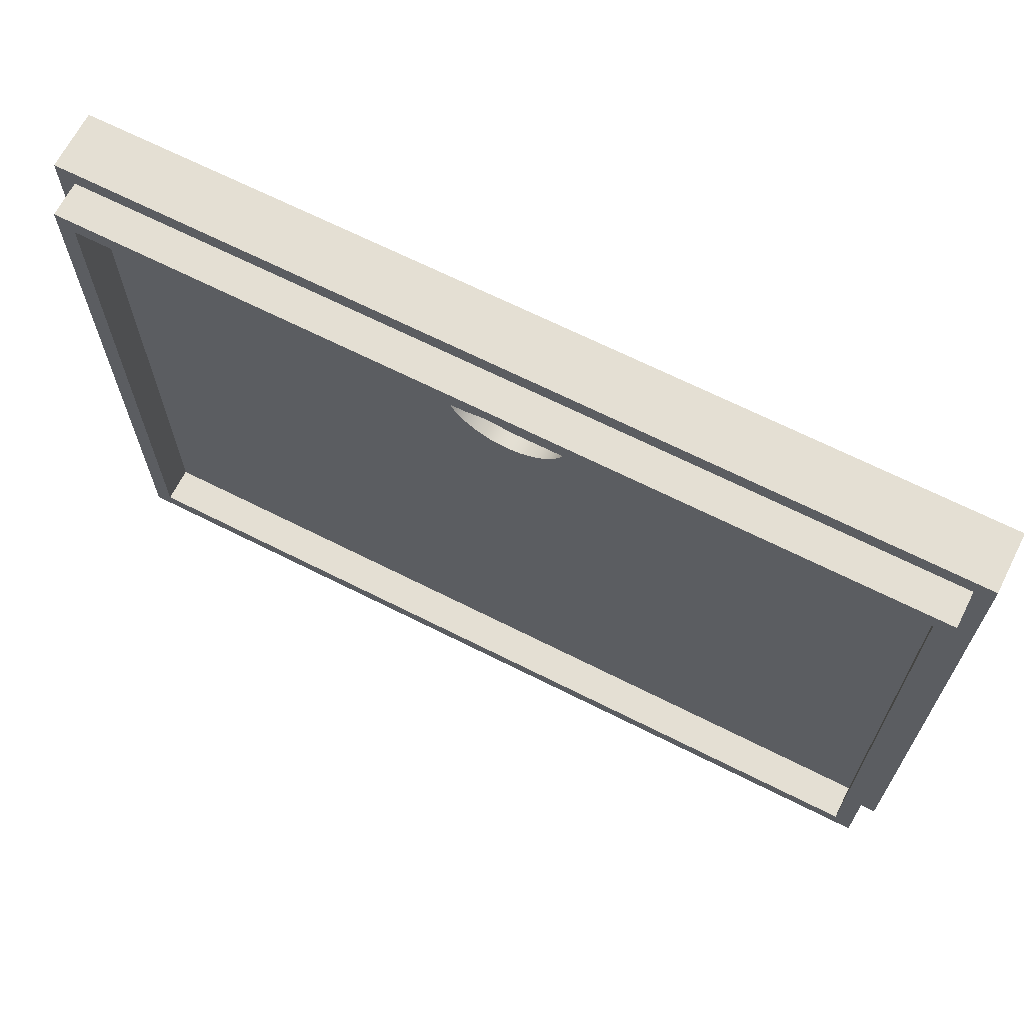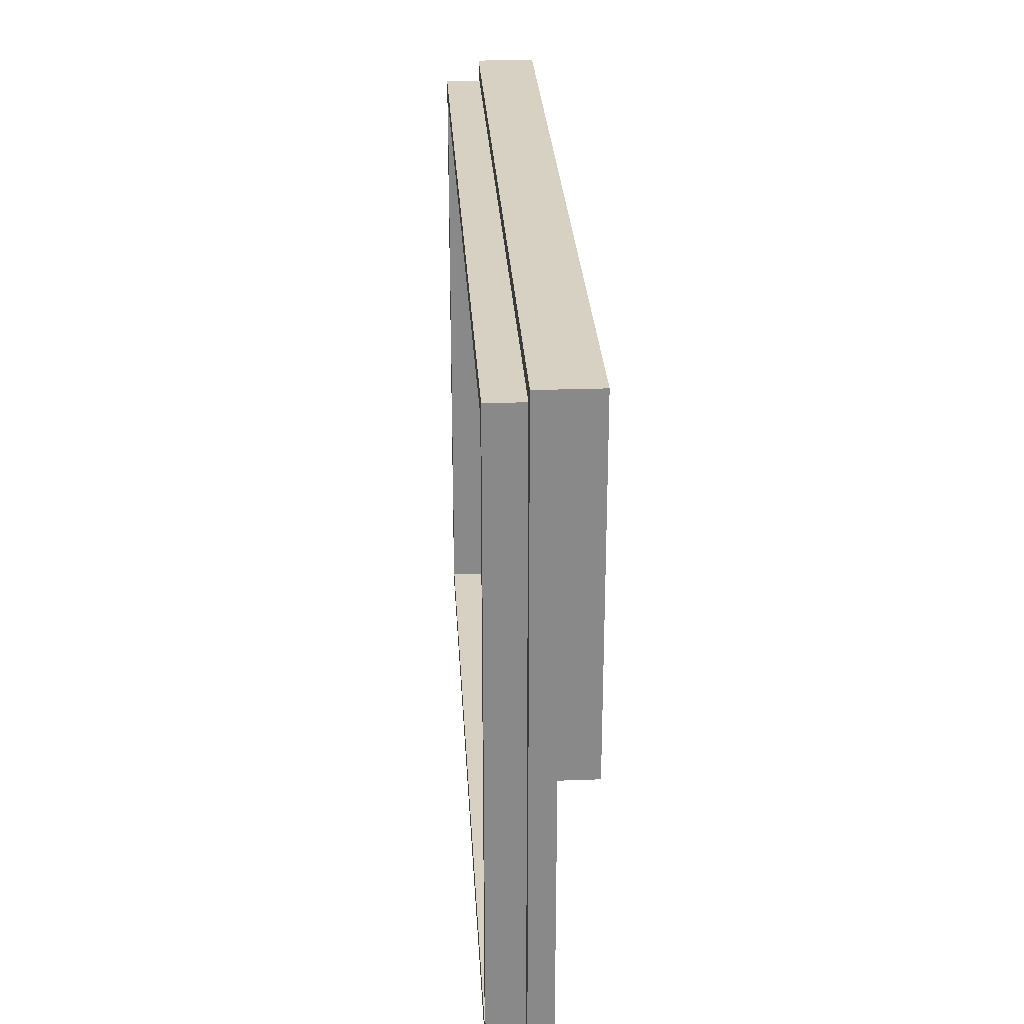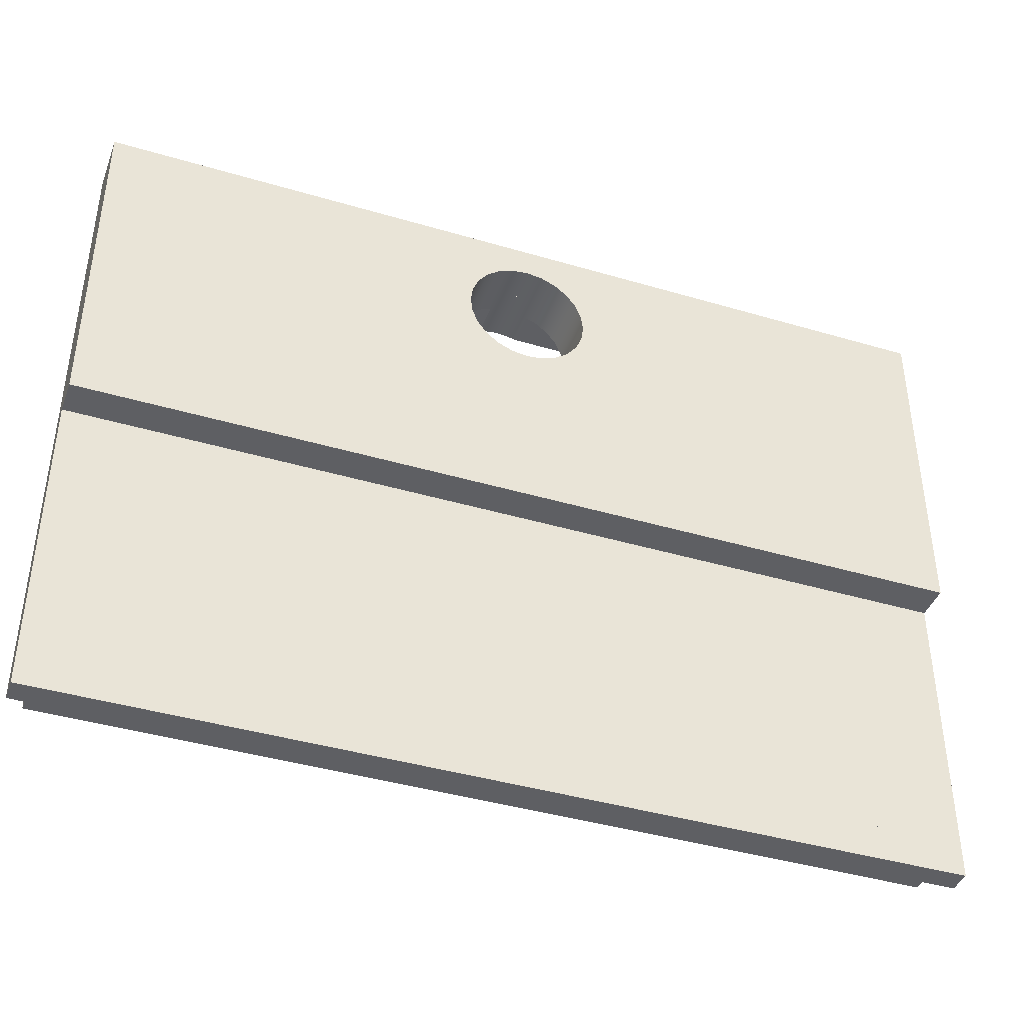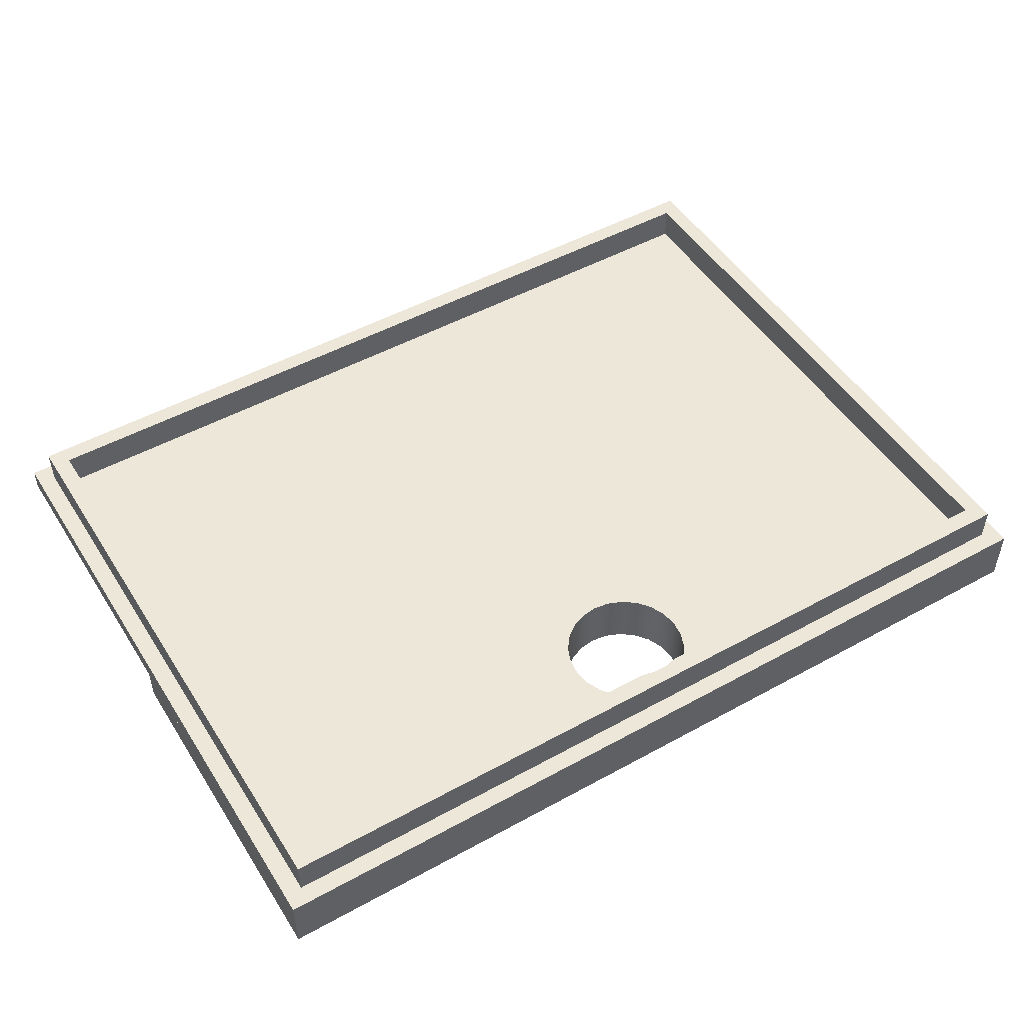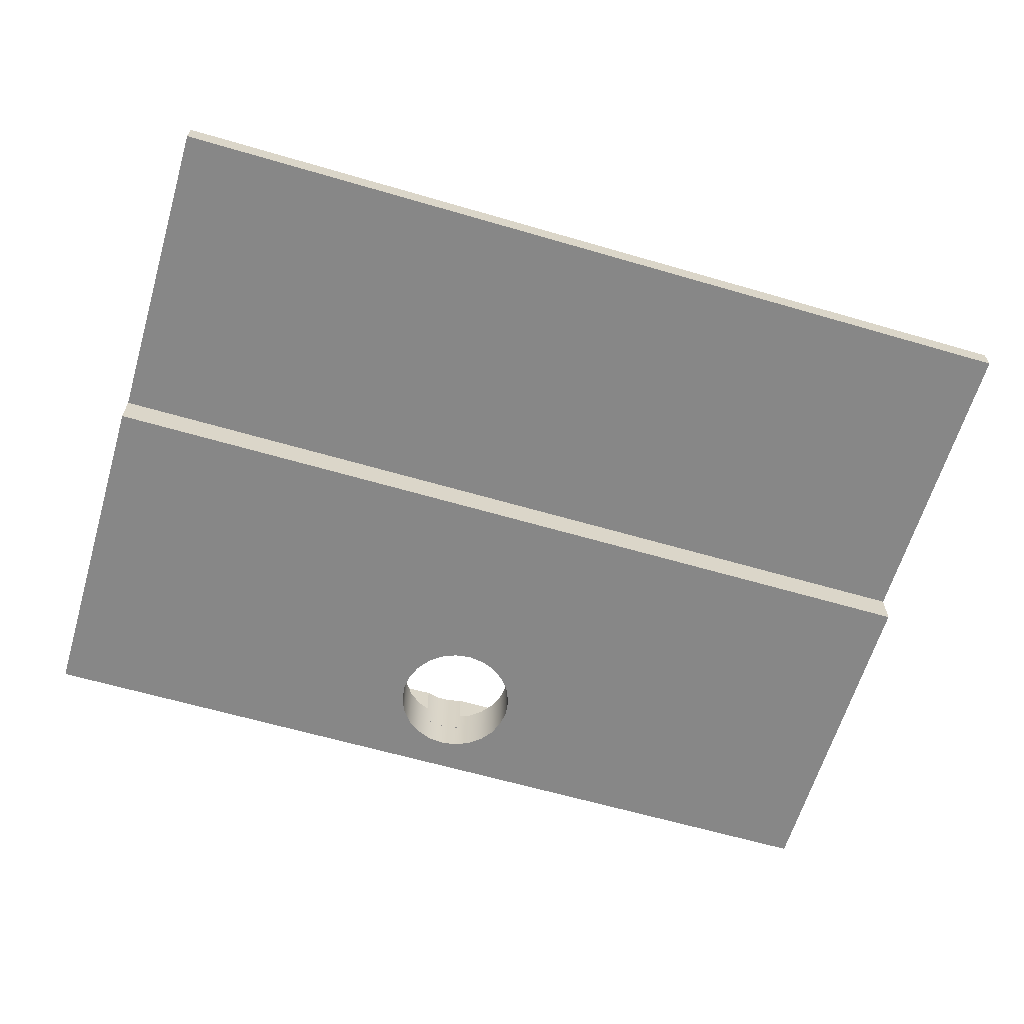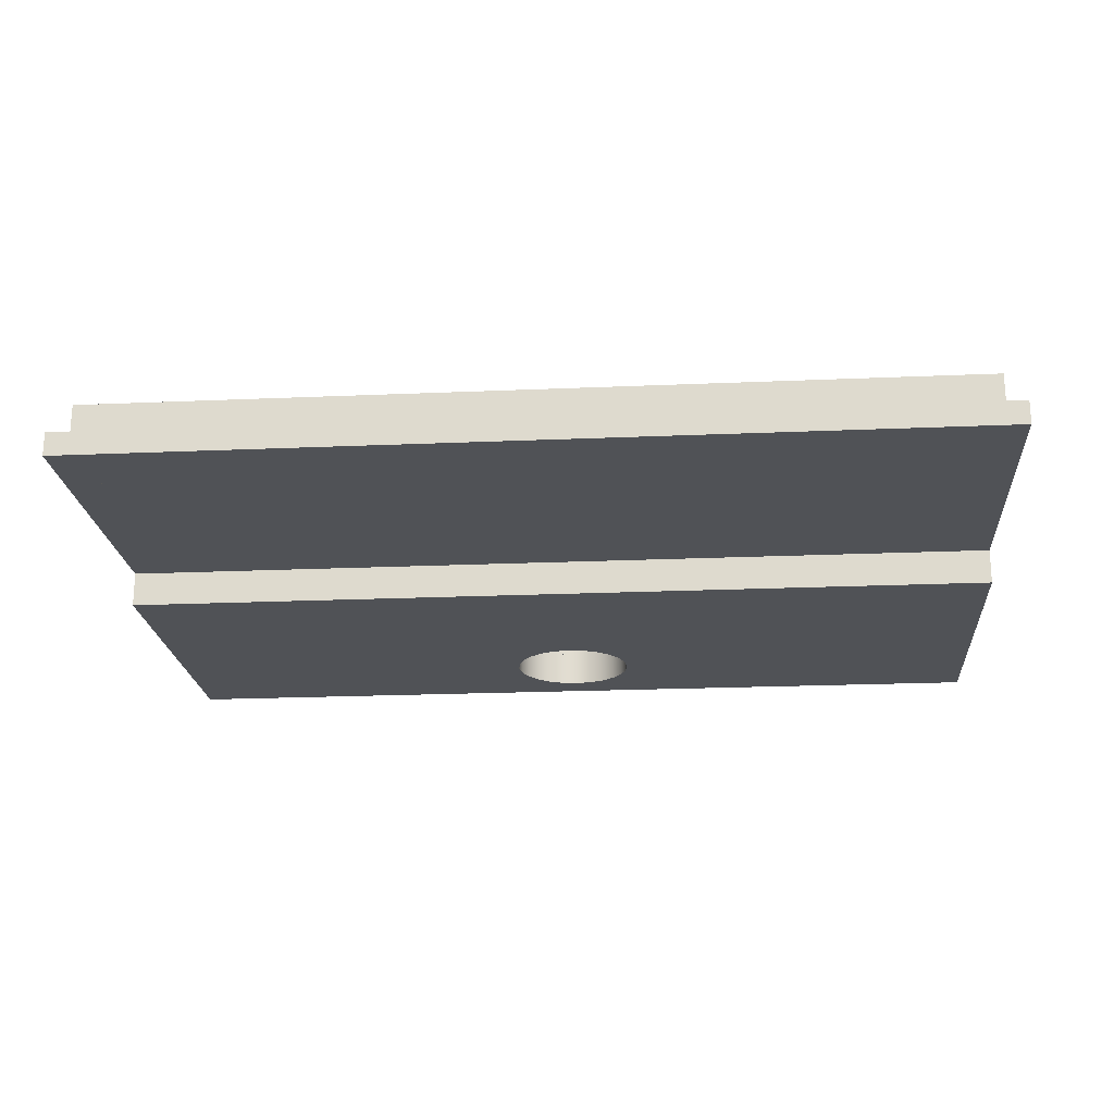
<metadata>
{"format":"obj","ext":"obj","renderer":"f3d","projection":"perspective","resolution":1024,"background":"white","views":[{"elev":66.8,"azim":26.9,"up":"+Y"},{"elev":27.1,"azim":86.8,"up":"+Y"},{"elev":-41.1,"azim":160.2,"up":"+Y"},{"elev":49.6,"azim":148.7,"up":"+Z"},{"elev":-62.6,"azim":-16.5,"up":"+Z"},{"elev":-20.7,"azim":4.5,"up":"+Z"}]}
</metadata>
<code>
g Body2
v 38 -1.341 4
v 38 28 4
v 38 28 6
v 38 -28 6
v 38 -28 4
v -38 -28 4
v -38 -28 6
v 5.289 20 6
v 5.109 18.63 6
v 4.581 17.36 6
v 3.74 16.26 6
v 2.645 15.42 6
v 1.369 14.89 6
v -0 14.71 6
v -1.369 14.89 6
v -2.645 15.42 6
v -3.74 16.26 6
v -4.581 17.36 6
v -5.109 18.63 6
v -5.289 20 6
v -5.109 21.37 6
v -4.581 22.64 6
v -3.74 23.74 6
v -2.645 24.58 6
v -1.369 25.11 6
v -0 25.29 6
v 1.369 25.11 6
v 2.645 24.58 6
v 3.74 23.74 6
v 4.581 22.64 6
v 5.109 21.37 6
v -38 28 6
v -38 -1.341 4
v 38 -1.341 4
v 38 28 4
v 5.289 20 1
v 5.109 18.63 1
v 4.581 17.36 1
v 3.74 16.26 1
v 2.645 15.42 1
v 1.369 14.89 1
v -0 14.71 1
v -1.369 14.89 1
v -2.645 15.42 1
v -3.74 16.26 1
v -4.581 17.36 1
v -5.109 18.63 1
v -5.289 20 1
v -5.109 21.37 1
v -4.581 22.64 1
v -3.74 23.74 1
v -2.645 24.58 1
v -1.369 25.11 1
v -0 25.29 1
v 1.369 25.11 1
v 2.645 24.58 1
v 3.74 23.74 1
v 4.581 22.64 1
v 5.109 21.37 1
v -38 28 1
v -38 -1.341 1
v 38 28 1
v 38 -1.341 1
f 2 3 1
f 1 3 4
f 1 4 5
f 6 5 7
f 7 5 4
f 31 8 3
f 3 8 9
f 3 9 10
f 10 11 3
f 3 11 4
f 4 11 12
f 4 12 13
f 13 14 4
f 4 14 7
f 7 14 15
f 7 15 16
f 16 17 7
f 7 17 32
f 32 17 18
f 32 18 19
f 19 20 32
f 32 20 21
f 32 21 22
f 22 23 32
f 32 23 24
f 32 24 25
f 25 26 32
f 32 26 3
f 3 26 27
f 3 27 28
f 28 29 3
f 3 29 30
f 3 30 31
f 33 1 6
f 6 1 5
f 1 34 2
f 2 34 35
f 31 59 8
f 8 59 36
f 8 36 9
f 9 36 37
f 9 37 10
f 10 37 38
f 10 38 11
f 11 38 39
f 11 39 12
f 12 39 40
f 12 40 13
f 13 40 41
f 13 41 14
f 14 41 42
f 14 42 15
f 15 42 43
f 15 43 16
f 16 43 44
f 16 44 17
f 17 44 45
f 17 45 18
f 18 45 46
f 18 46 19
f 19 46 47
f 19 47 20
f 20 47 48
f 20 48 21
f 21 48 49
f 21 49 22
f 22 49 50
f 22 50 23
f 23 50 51
f 23 51 24
f 24 51 52
f 24 52 25
f 25 52 53
f 25 53 26
f 26 53 54
f 26 54 27
f 27 54 55
f 27 55 28
f 28 55 56
f 28 56 29
f 29 56 57
f 29 57 30
f 30 57 58
f 30 58 31
f 31 58 59
f 61 33 60
f 60 33 32
f 32 33 7
f 7 33 6
f 35 62 2
f 2 62 60
f 2 60 32
f 32 3 2
f 63 62 34
f 34 62 35
f 33 61 1
f 1 61 63
f 1 63 34
f 37 36 62
f 62 36 59
f 62 59 58
f 58 57 62
f 62 57 56
f 62 56 55
f 55 54 62
f 62 54 60
f 60 54 53
f 60 53 52
f 52 51 60
f 60 51 50
f 60 50 49
f 49 48 60
f 60 48 47
f 60 47 46
f 60 46 61
f 61 46 45
f 61 45 44
f 44 43 61
f 61 43 42
f 61 42 63
f 63 42 41
f 63 41 40
f 40 39 63
f 63 39 38
f 63 38 62
f 62 38 37
g Body3
v -35 25 4
v -1.725 25 4
v -1.725 25 9
v -35 25 9
v -35 -25 4
v -35 -25 9
v 35 -25 4
v 35 -25 9
v 35 25 4
v 35 25 9
v 1.725 25 4
v 1.725 25 9
v -0.5845 25.26 4
v 0.5845 25.26 4
v 0.5845 25.26 9
v -0.5845 25.26 9
v 36.5 -26.5 4
v 36.5 26.5 4
v 36.5 26.5 9
v 36.5 -26.5 9
v -36.5 -26.5 4
v -36.5 -26.5 9
v -36.5 26.5 4
v -36.5 26.5 9
f 64 65 67
f 67 65 66
f 68 64 69
f 69 64 67
f 70 68 71
f 71 68 69
f 72 70 73
f 73 70 71
f 74 72 75
f 75 72 73
f 66 65 79
f 79 65 76
f 79 76 78
f 78 76 77
f 78 77 75
f 75 77 74
f 80 81 83
f 83 81 82
f 84 80 85
f 85 80 83
f 86 84 87
f 87 84 85
f 81 86 82
f 82 86 87
f 67 66 87
f 87 66 79
f 87 79 82
f 82 79 78
f 82 78 75
f 75 73 82
f 82 73 71
f 82 71 83
f 83 71 69
f 83 69 85
f 85 69 87
f 87 69 67
f 72 74 81
f 81 74 77
f 81 77 76
f 81 76 86
f 86 76 65
f 86 65 64
f 64 68 86
f 86 68 84
f 84 68 70
f 84 70 80
f 80 70 81
f 81 70 72

</code>
